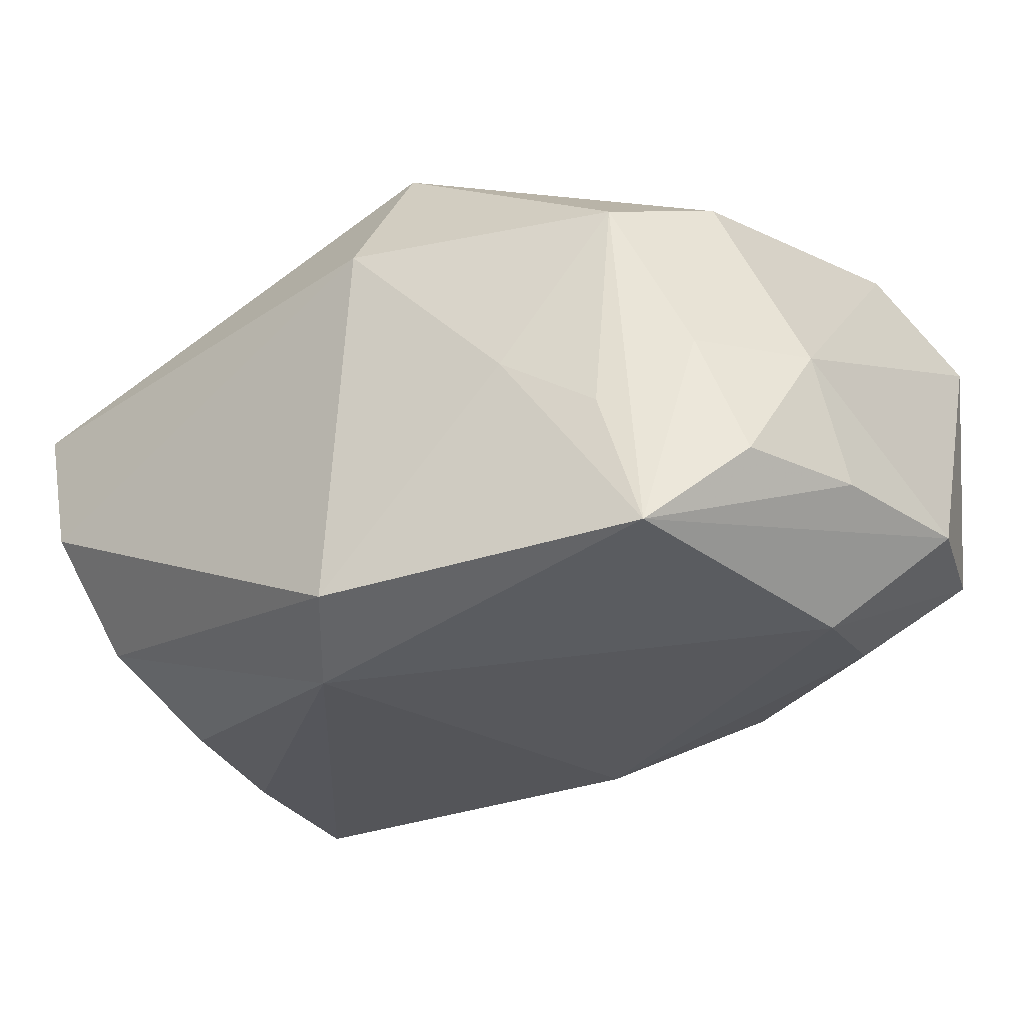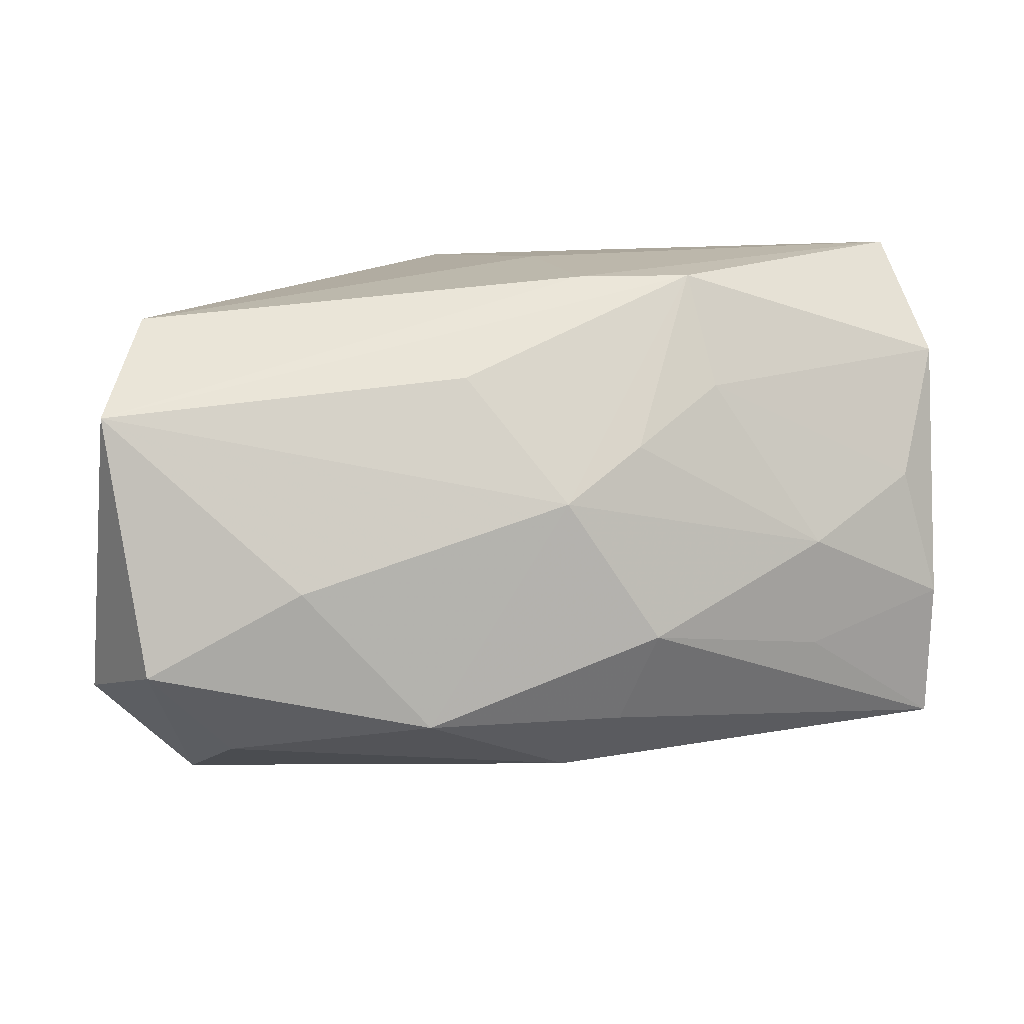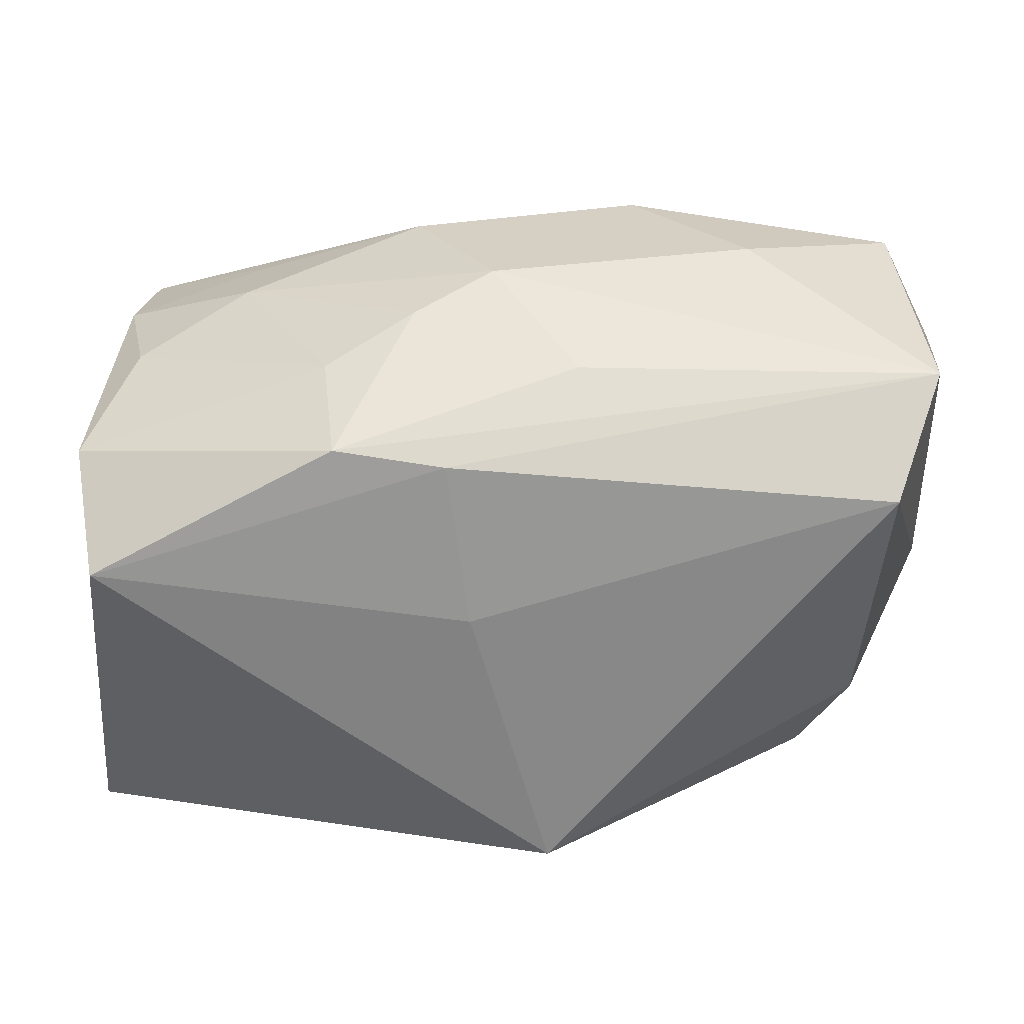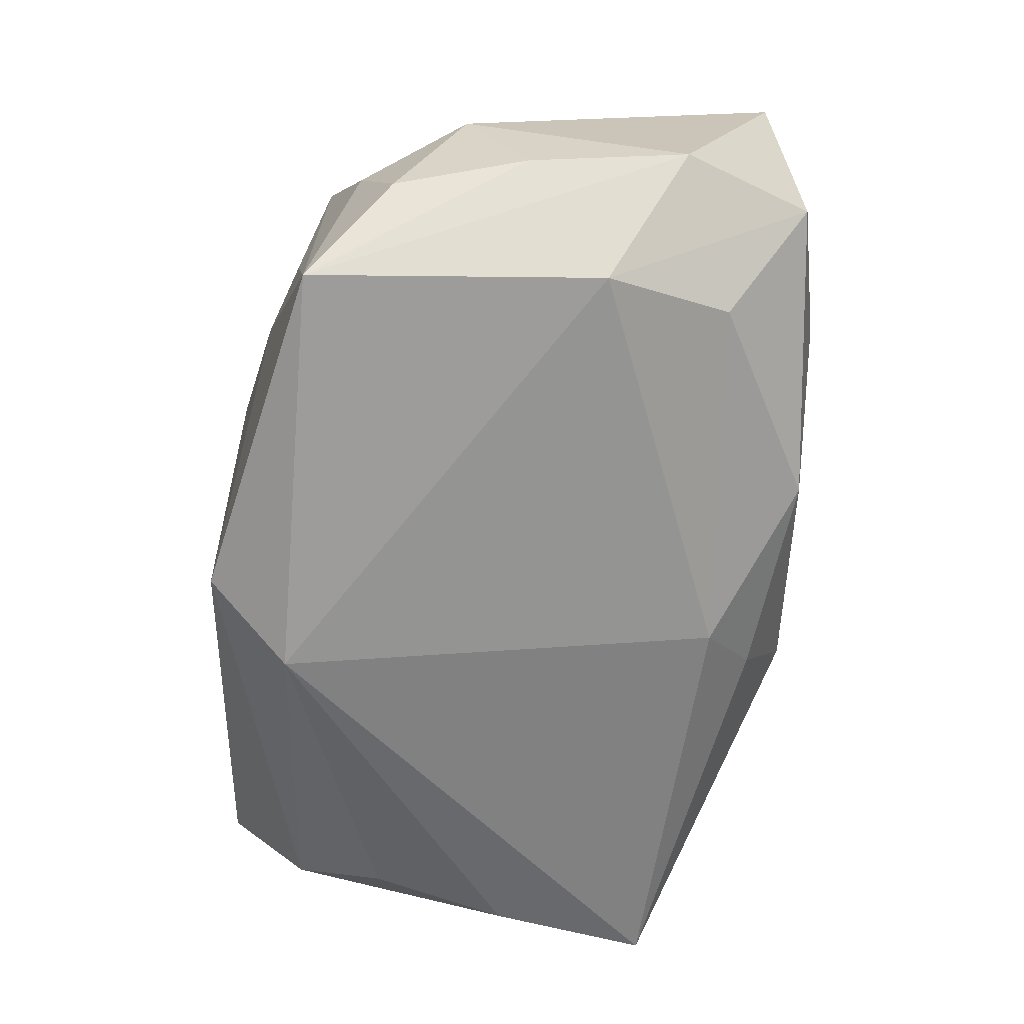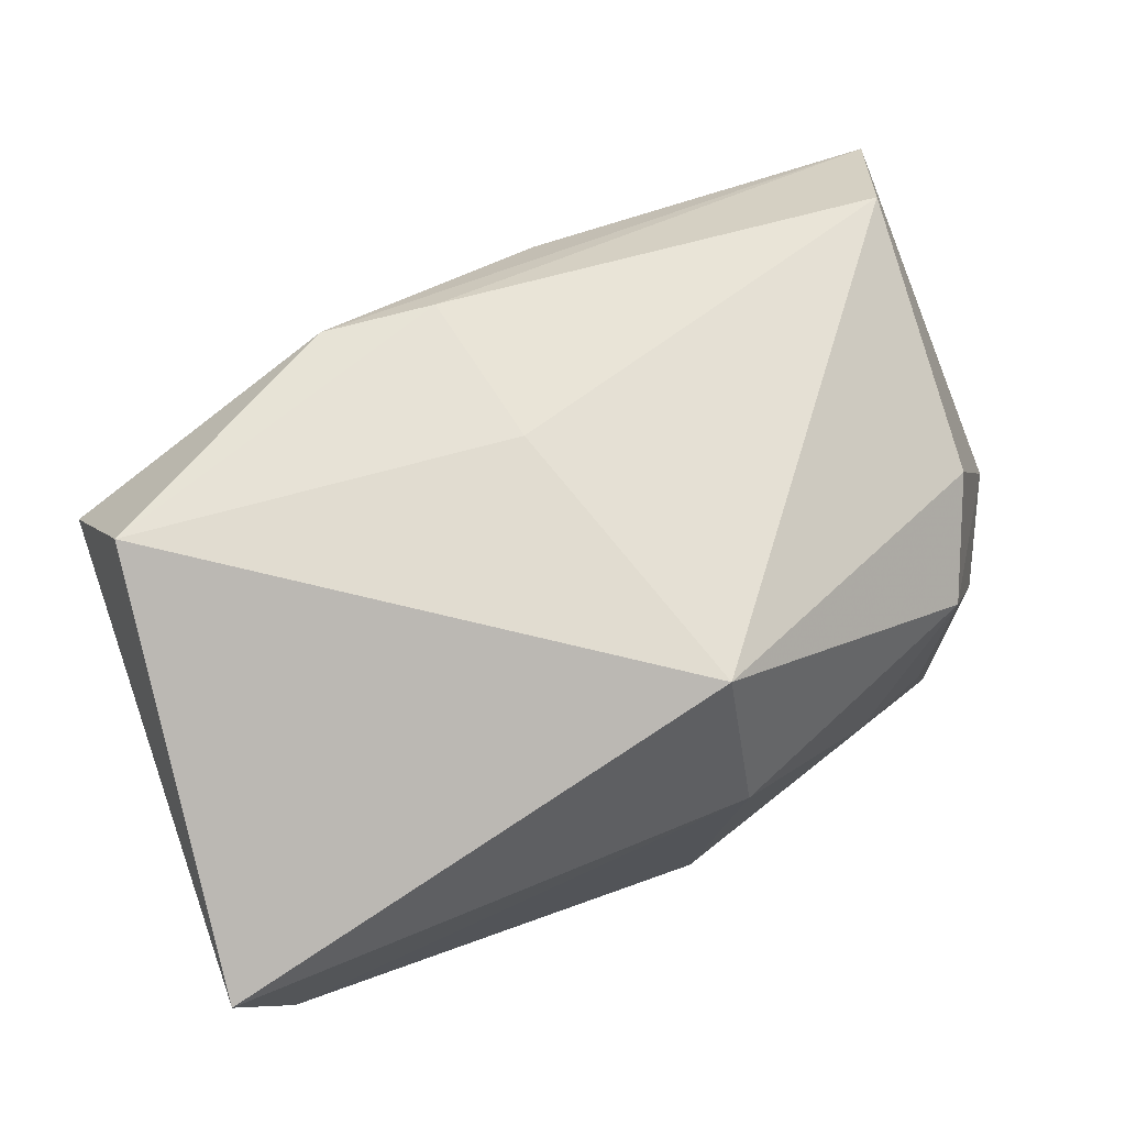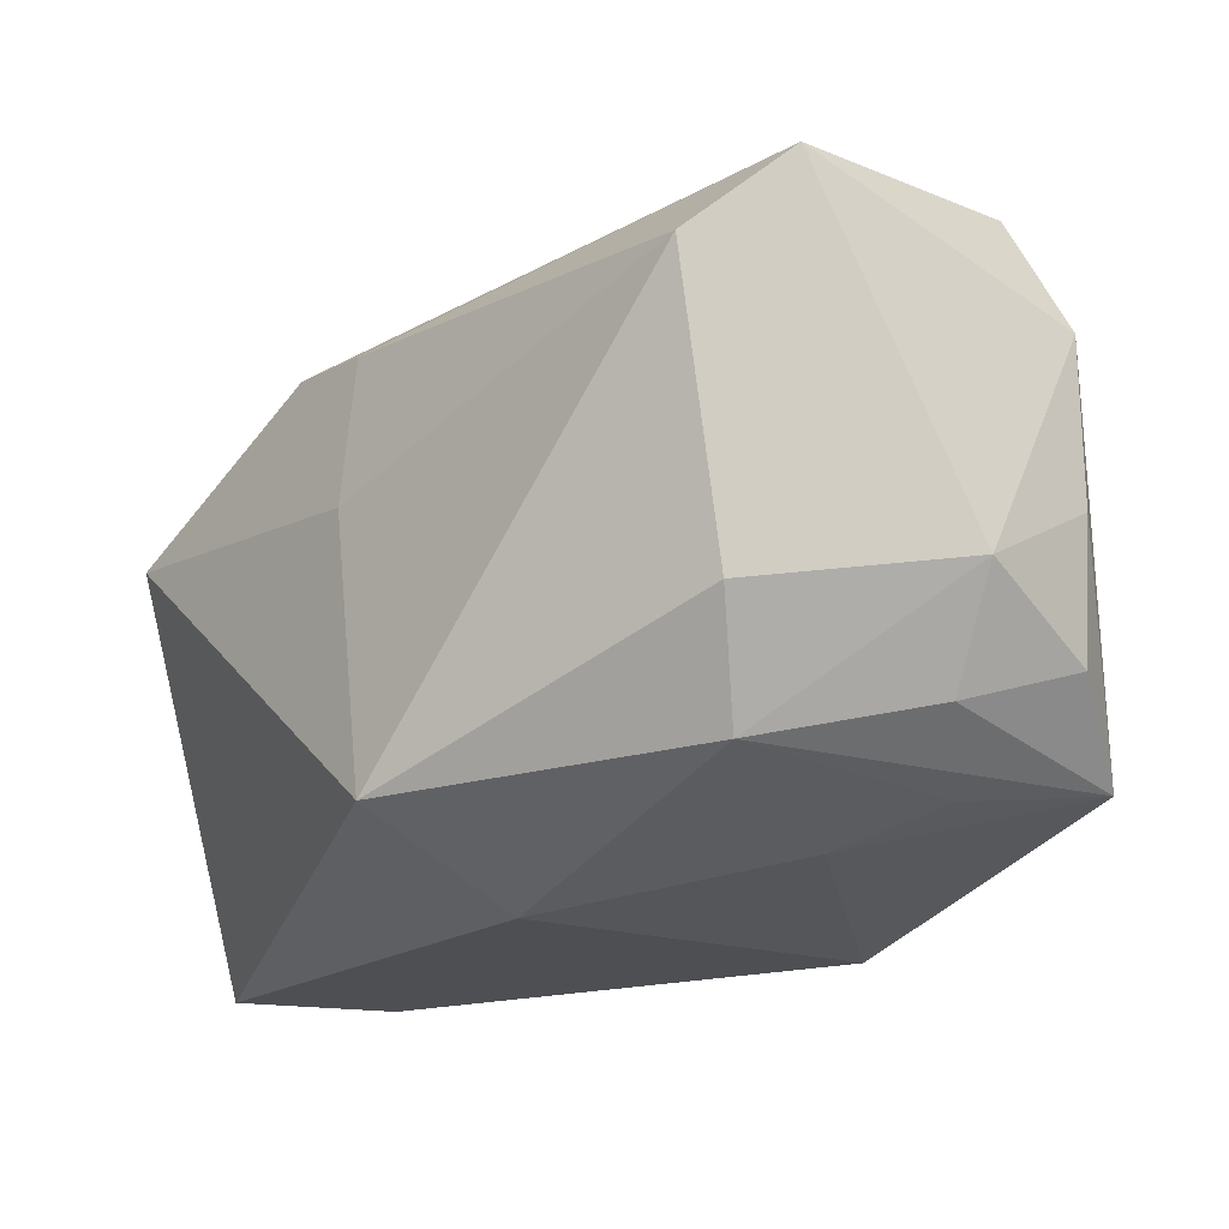
<metadata>
{"format":"obj","ext":"obj","renderer":"f3d","projection":"perspective","resolution":1024,"background":"white","views":[{"elev":-34.5,"azim":42.6,"up":"+Z"},{"elev":3.9,"azim":172.9,"up":"+Z"},{"elev":33.0,"azim":5.1,"up":"+Y"},{"elev":-67.0,"azim":88.0,"up":"+Z"},{"elev":74.5,"azim":-22.3,"up":"+Z"},{"elev":-18.2,"azim":56.0,"up":"+Y"}]}
</metadata>
<code>
v -0.02413 -0.008957 -0.01544
v -0.02713 0.01533 0.00365
v 0.03305 -0.003763 -0.004249
v -0.01983 0.01691 -0.008721
v -0.002565 -0.01553 -0.02136
v -0.02735 0.007468 0.02142
v -0.0004452 0.02297 0.002047
v -0.02731 0.0005857 -0.01534
v -0.01177 0.01902 0.01034
v 0.005049 -0.02171 0.009993
v -0.004887 0.01855 -0.0138
v 0.01819 0.02256 -0.004125
v 0.002638 -0.02104 -0.01887
v -0.02853 -0.02171 -0.0005872
v 0.02892 0.02063 -0.01007
v 0.005362 -0.01606 0.02142
v 0.03078 -0.008618 -0.01338
v -0.005833 0.02135 0.006007
v -0.002257 0.01586 0.01824
v 0.02414 -0.01449 0.007745
v 0.02931 0.01285 0.01515
v 0.03251 0.0006603 -0.01246
v -0.03057 -0.006297 -0.007586
v 0.02318 0.01494 -0.01612
v -0.01009 0.01688 0.01834
v 0.009118 0.02129 -0.01382
v -0.02987 0.01409 -0.005236
v -0.01959 0.01873 -0.001093
v -0.03007 0.01155 -0.01479
v -0.001197 0.01515 -0.0177
v 0.02333 -0.01554 -0.009431
v -0.03162 -0.02171 0.01079
v -0.0004285 0.004351 0.02027
v -0.03141 0.004553 -0.006165
v 0.02767 -0.006621 0.0109
v 0.03196 0.01934 0.008095
v 0.02871 -0.01137 -0.00474
v 0.006456 0.02015 0.0109
v 0.03314 0.0118 -0.0117
v -0.02754 -0.01556 -0.009125
v 0.01684 -0.01814 -0.004424
v -0.007132 0.02171 -0.007583
v -0.02975 0.01255 0.01303
v 0.02596 -0.0143 -0.01977
v 0.02618 0.006286 -0.01884
f 6 32 16
f 39 44 45
f 45 15 39
f 45 44 5
f 5 30 45
f 16 21 33
f 33 6 16
f 5 44 13
f 12 26 7
f 15 26 12
f 39 15 36
f 36 3 39
f 21 3 36
f 15 12 36
f 36 12 7
f 41 13 44
f 22 44 39
f 39 3 22
f 6 33 19
f 19 25 6
f 19 33 21
f 21 36 19
f 19 36 25
f 6 25 43
f 32 6 43
f 25 9 43
f 43 9 2
f 15 45 24
f 24 26 15
f 24 45 30
f 30 26 24
f 7 25 38
f 38 36 7
f 25 36 38
f 29 30 5
f 37 20 44
f 3 20 37
f 31 41 44
f 44 20 31
f 31 20 41
f 35 3 21
f 35 20 3
f 35 21 16
f 16 20 35
f 41 20 10
f 13 41 10
f 14 13 10
f 10 20 16
f 32 14 10
f 16 32 10
f 18 25 7
f 18 9 25
f 28 18 7
f 2 9 28
f 9 18 28
f 32 43 34
f 11 26 30
f 30 29 11
f 17 37 44
f 3 37 17
f 44 22 17
f 17 22 3
f 2 28 27
f 27 43 2
f 27 34 43
f 29 34 27
f 29 27 4
f 4 27 28
f 40 1 5
f 5 13 40
f 40 13 14
f 42 11 29
f 29 4 42
f 26 11 42
f 42 4 28
f 7 26 42
f 42 28 7
f 1 40 8
f 8 29 5
f 5 1 8
f 23 34 29
f 29 8 23
f 23 8 40
f 32 34 23
f 23 14 32
f 23 40 14

</code>
